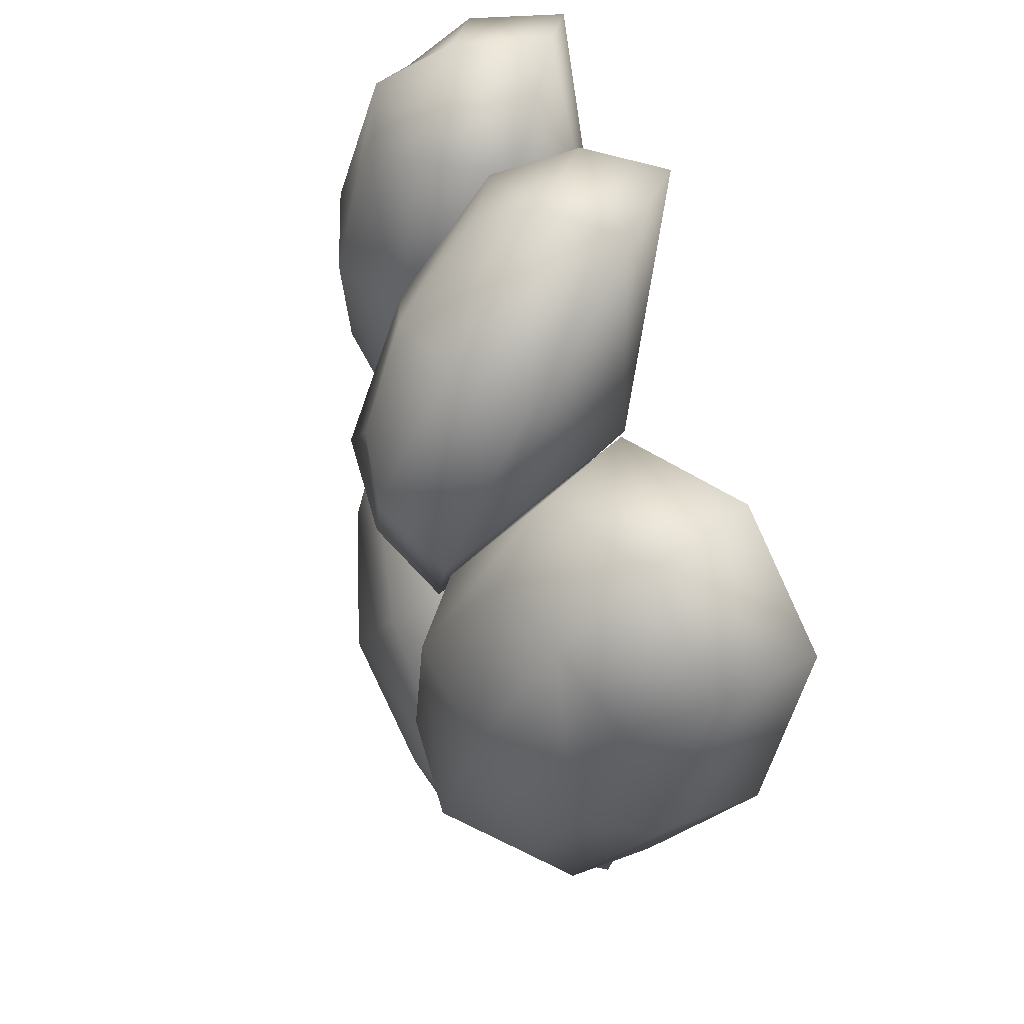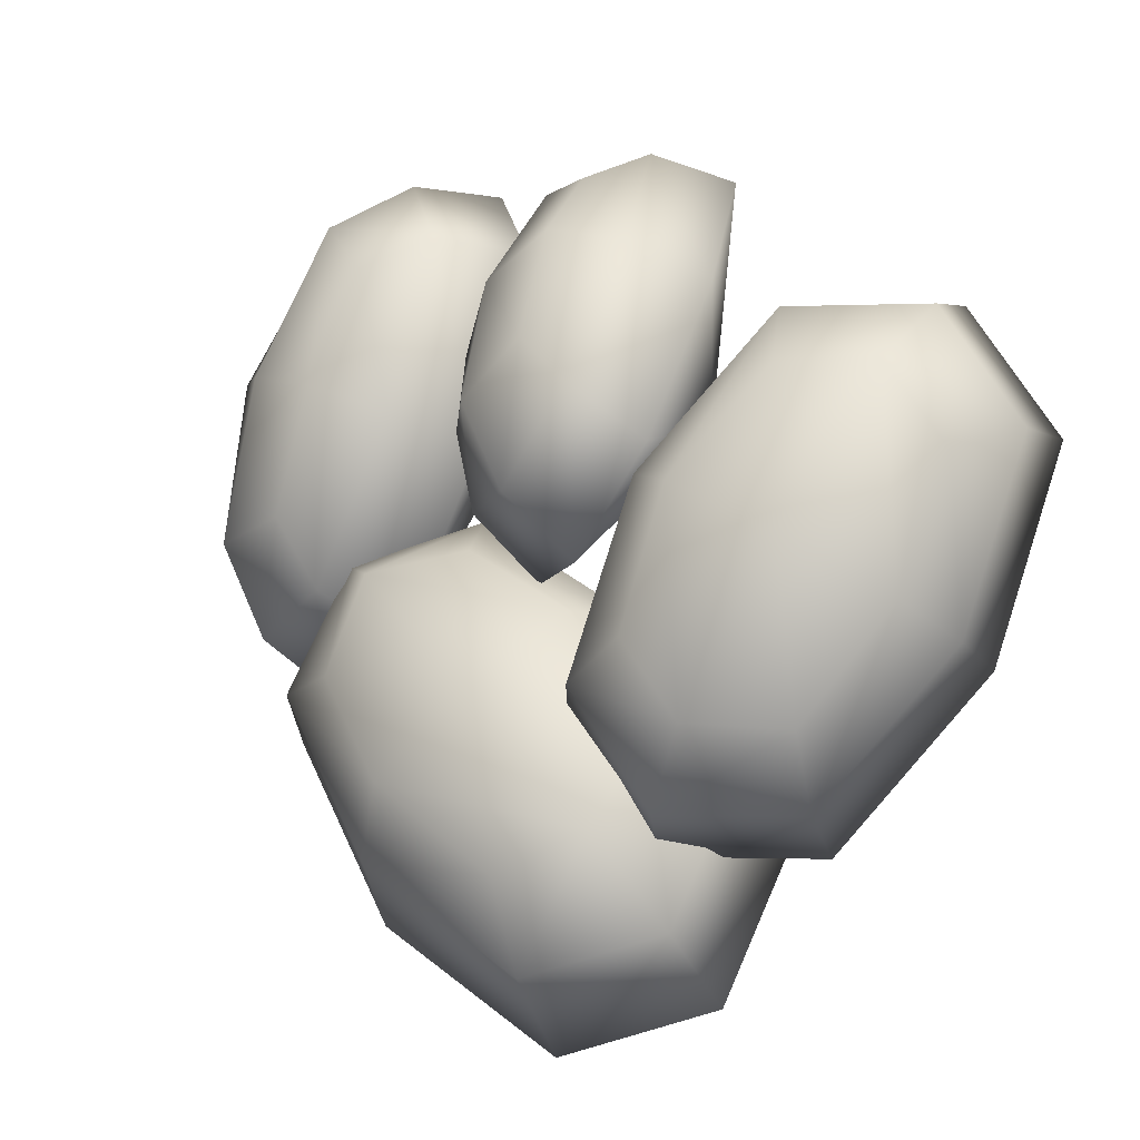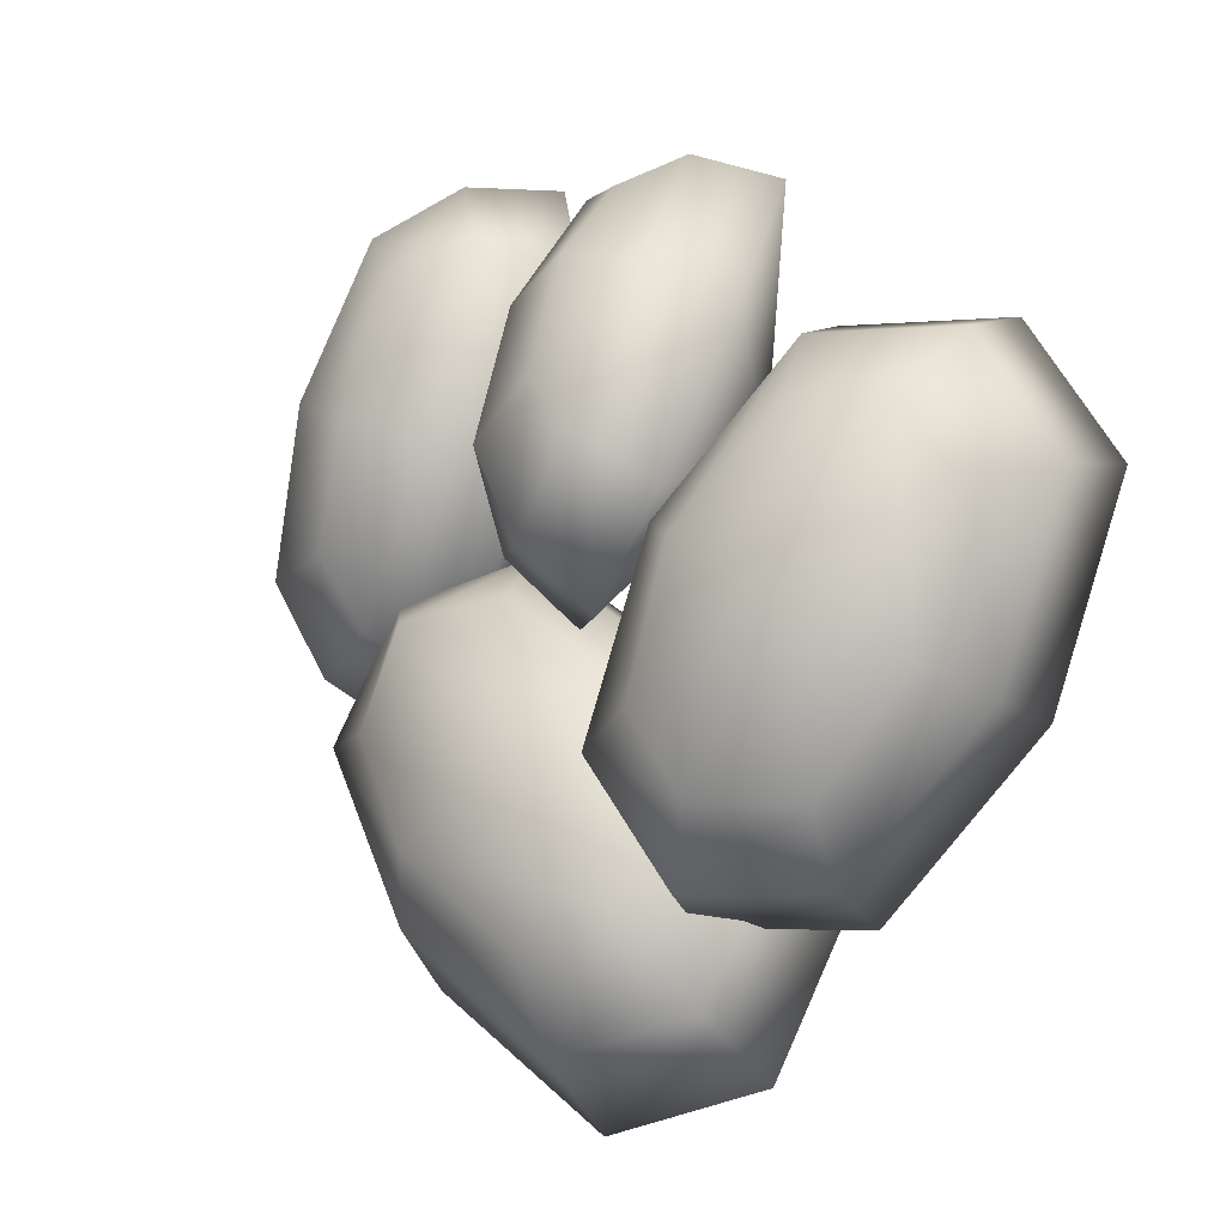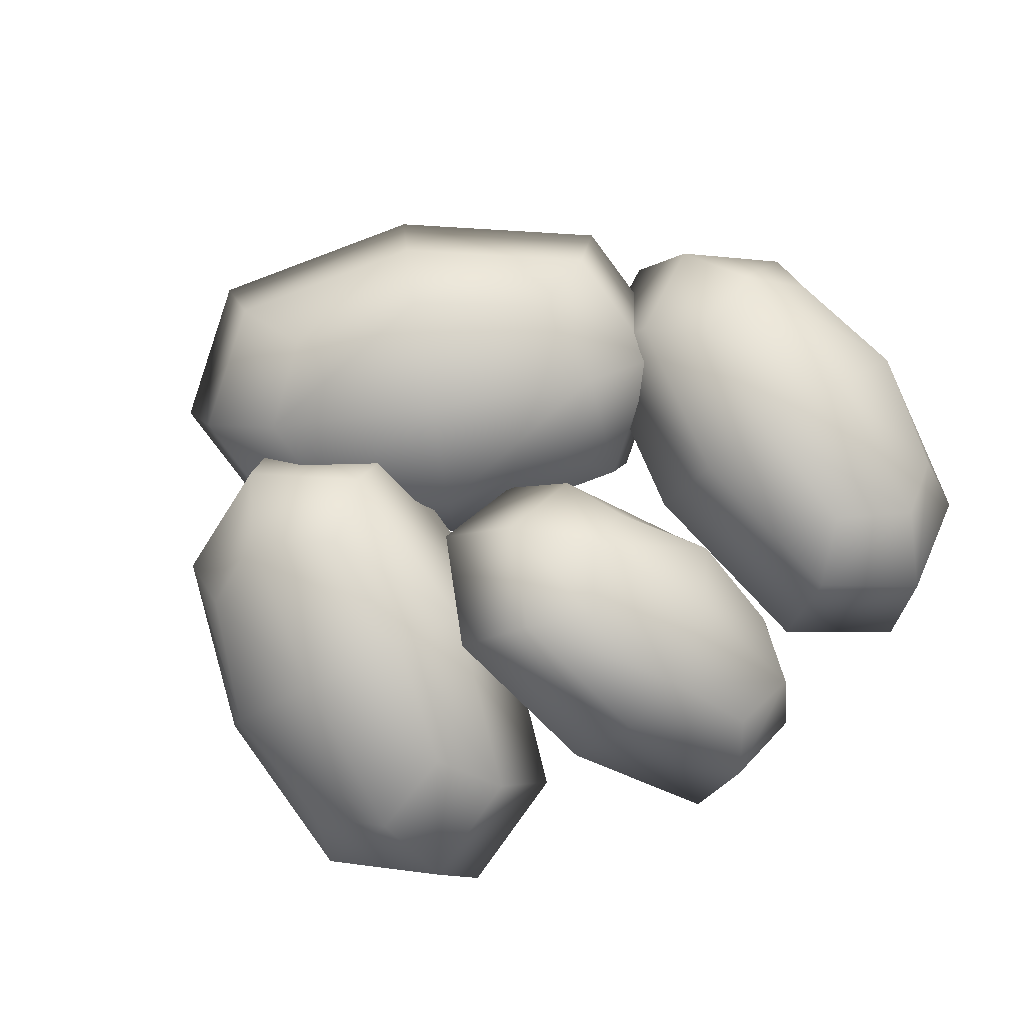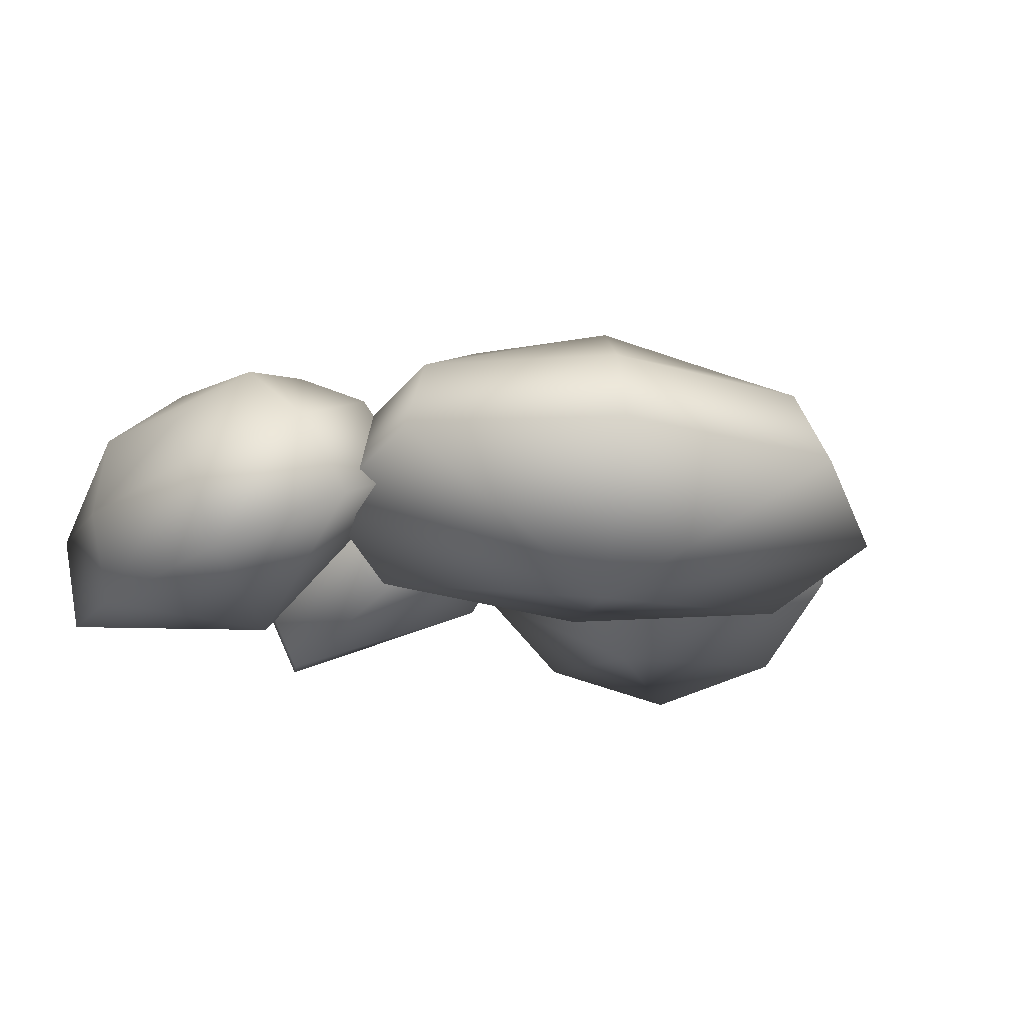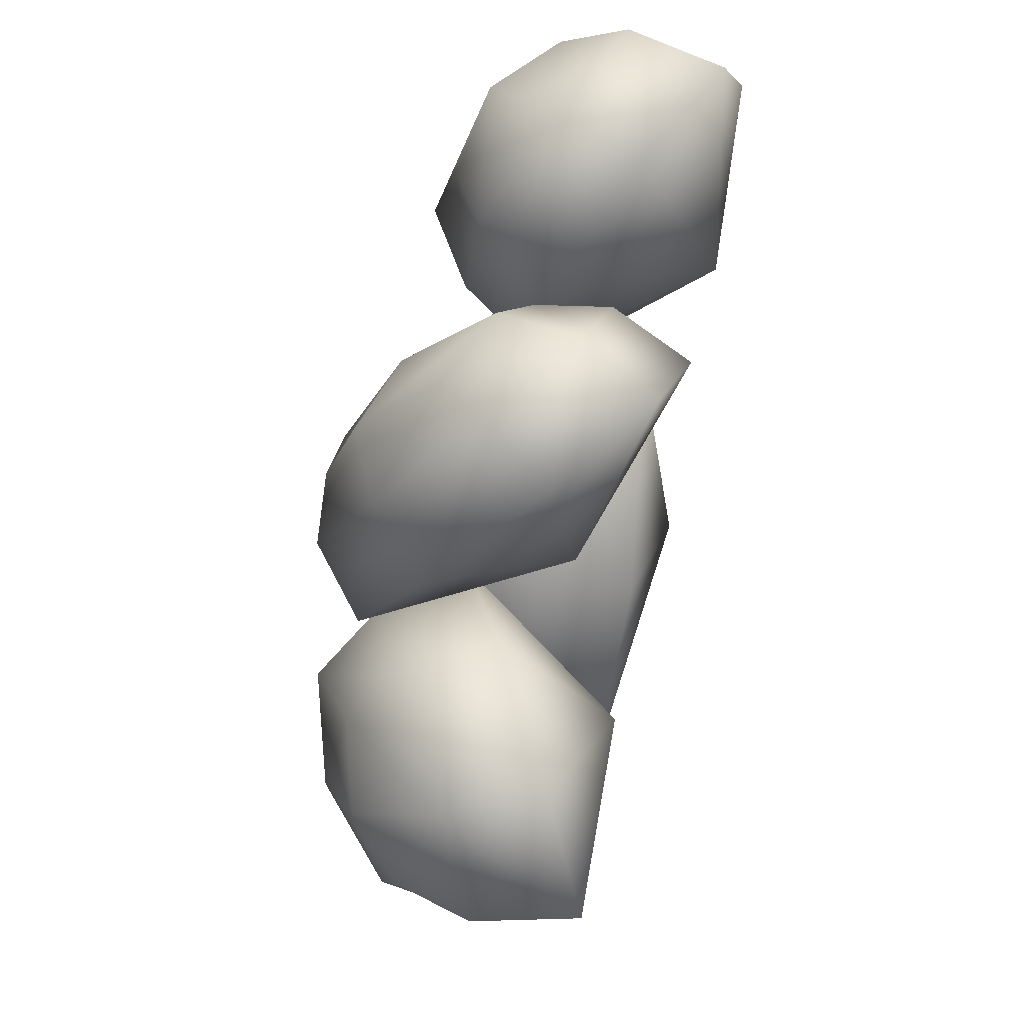
<metadata>
{"format":"obj","ext":"obj","renderer":"f3d","projection":"perspective","resolution":1024,"background":"white","views":[{"elev":31.9,"azim":-104.7,"up":"+Z"},{"elev":-15.8,"azim":-140.6,"up":"+Z"},{"elev":-11.6,"azim":-132.3,"up":"+Z"},{"elev":76.0,"azim":-54.7,"up":"+Y"},{"elev":-14.1,"azim":127.6,"up":"+Y"},{"elev":64.2,"azim":-76.6,"up":"+Z"}]}
</metadata>
<code>
v  0.865 7.691 -5.149
v  4.327 7.362 -1.912
v  5.243 7.722 -4.376
v  3.042 8.254 -7.312
v  -2.131 6.812 -8.801
v  0.2942 7.301 -9.656
v  -2.685 5.512 -6.658
v  -0.8458 5.92 -3.4
v  2.264 5.933 -1.379
v  4.612 6.964 -8.81
v  7.416 6.84 -4.36
v  9.018 4.609 -4.994
v  5.88 4.748 -9.976
v  0.4004 6.243 -11.84
v  1.165 3.941 -13.37
v  -2.881 4.876 -10.97
v  -2.507 2.41 -12.39
v  -3.823 3.708 -7.594
v  -3.562 1.103 -8.615
v  -1.019 3.584 -3.144
v  -0.4232 0.9642 -3.634
v  3.193 4.305 -0.11
v  4.291 1.771 -0.2378
v  6.474 5.672 -0.9874
v  7.963 3.301 -1.22
v  3.627 0.5228 -7.603
v  -7.784 7.49 -3.199
v  -5.368 7.782 -7.015
v  -7.25 6.101 -7.164
v  -9.592 5.572 -4.573
v  -9.652 6.029 0.715
v  -10.53 4.758 -1.24
v  -7.343 6.8 0.9408
v  -5.428 8.238 -1.727
v  -4.059 8.143 -4.983
v  -9.702 3.22 -5.064
v  -6.621 4.655 -8.748
v  -5.516 2.257 -9.236
v  -8.964 0.6513 -5.112
v  -11.28 2.751 -0.3493
v  -10.73 0.1258 0.1643
v  -9.79 3.882 2.596
v  -9.063 1.391 3.462
v  -6.753 5.647 2.743
v  -5.663 3.367 3.625
v  -3.671 7.082 -0.9409
v  -2.214 4.973 -0.4979
v  -2.098 7.551 -5.655
v  -0.4528 5.498 -5.775
v  -3.584 6.42 -8.601
v  -2.116 4.233 -9.072
v  -4.53 0.555 -2.615
v  8.447 7.267 4.099
v  6.683 6.515 7.974
v  8.682 5.218 7.58
v  10.58 5.53 4.806
v  9.834 6.868 -0.028
v  11.1 5.489 1.447
v  7.542 7.27 0.1705
v  5.939 7.854 3.14
v  5.127 6.999 6.303
v  11.05 3.281 4.802
v  8.5 3.511 8.847
v  7.841 1.034 8.969
v  10.7 0.7781 4.441
v  11.92 3.894 0.1533
v  11.67 1.464 -0.7614
v  9.974 5.221 -2.201
v  9.491 2.948 -3.396
v  6.884 6.419 -1.657
v  6.032 4.29 -2.787
v  4.332 6.648 2.388
v  3.176 4.546 1.74
v  3.46 6.035 7.037
v  2.2 3.861 6.943
v  5.41 4.709 9.391
v  4.382 2.376 9.578
v  6.207 0.4402 2.604
v  0.5987 7.292 4.698
v  0.6884 4.935 7.759
v  2.022 4.316 6.179
v  2.445 5.904 3.65
v  0.0206 8.793 1.137
v  1.511 7.273 1.104
v  -1.694 8.744 2.328
v  -1.736 7.824 5.246
v  -1.182 5.788 7.402
v  2.65 4.188 2.541
v  2.256 2.44 6.427
v  1.593 0.3515 5.751
v  2.034 2.308 1.402
v  1.53 6.631 -0.7671
v  0.781 5.043 -2.301
v  -0.8619 8.372 -1.099
v  -1.897 6.992 -2.672
v  -3.012 8.717 0.9673
v  -4.303 7.378 -0.3596
v  -3.406 6.969 4.853
v  -4.745 5.421 3.99
v  -2.287 4.526 8.161
v  -3.491 2.687 7.693
v  0.1054 2.784 8.493
v  -0.8138 0.7373 8.064
v  -2.298 2.211 1.73
g ingredient2
f 1 2 3 4
f 5 1 4 6
f 1 5 7 8
f 2 1 8 9
f 10 11 12 13
f 14 10 13 15
f 10 14 6 4
f 11 10 4 3
f 16 14 15 17
f 18 16 17 19
f 16 18 7 5
f 14 16 5 6
f 20 18 19 21
f 22 20 21 23
f 20 22 9 8
f 18 20 8 7
f 24 22 23 25
f 11 24 25 12
f 24 11 3 2
f 22 24 2 9
f 13 12 26
f 15 13 26
f 17 15 26
f 19 17 26
f 21 19 26
f 23 21 26
f 25 23 26
f 12 25 26
f 27 28 29 30
f 31 27 30 32
f 27 31 33 34
f 28 27 34 35
f 36 37 38 39
f 40 36 39 41
f 36 40 32 30
f 37 36 30 29
f 42 40 41 43
f 44 42 43 45
f 42 44 33 31
f 40 42 31 32
f 46 44 45 47
f 48 46 47 49
f 46 48 35 34
f 44 46 34 33
f 50 48 49 51
f 37 50 51 38
f 50 37 29 28
f 48 50 28 35
f 39 38 52
f 41 39 52
f 43 41 52
f 45 43 52
f 47 45 52
f 49 47 52
f 51 49 52
f 38 51 52
f 53 54 55 56
f 57 53 56 58
f 53 57 59 60
f 54 53 60 61
f 62 63 64 65
f 66 62 65 67
f 62 66 58 56
f 63 62 56 55
f 68 66 67 69
f 70 68 69 71
f 68 70 59 57
f 66 68 57 58
f 72 70 71 73
f 74 72 73 75
f 72 74 61 60
f 70 72 60 59
f 76 74 75 77
f 63 76 77 64
f 76 63 55 54
f 74 76 54 61
f 65 64 78
f 67 65 78
f 69 67 78
f 71 69 78
f 73 71 78
f 75 73 78
f 77 75 78
f 64 77 78
f 79 80 81 82
f 83 79 82 84
f 79 83 85 86
f 80 79 86 87
f 88 89 90 91
f 92 88 91 93
f 88 92 84 82
f 89 88 82 81
f 94 92 93 95
f 96 94 95 97
f 94 96 85 83
f 92 94 83 84
f 98 96 97 99
f 100 98 99 101
f 98 100 87 86
f 96 98 86 85
f 102 100 101 103
f 89 102 103 90
f 102 89 81 80
f 100 102 80 87
f 91 90 104
f 93 91 104
f 95 93 104
f 97 95 104
f 99 97 104
f 101 99 104
f 103 101 104
f 90 103 104

</code>
